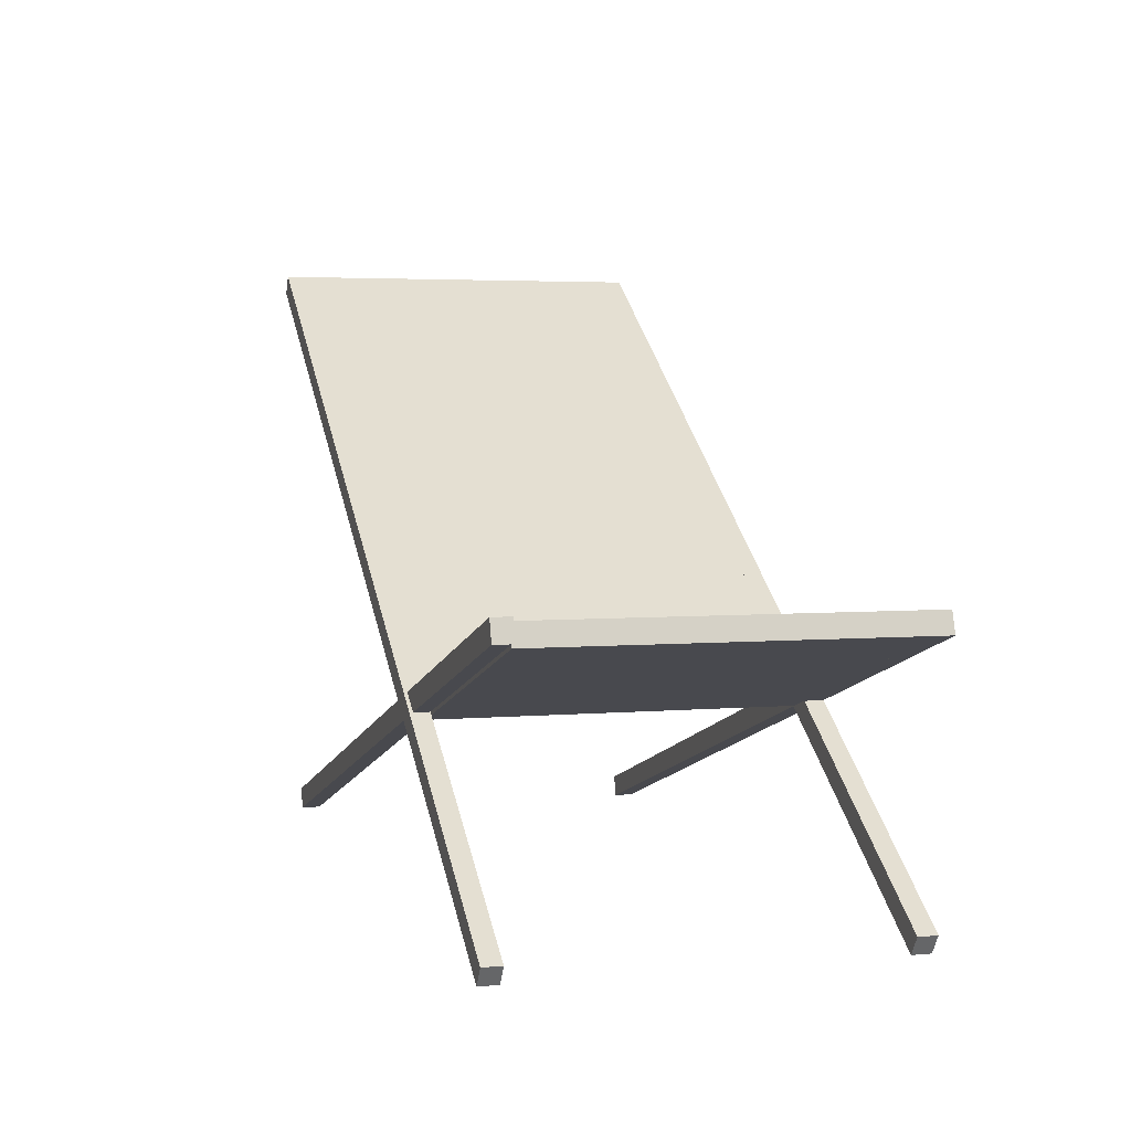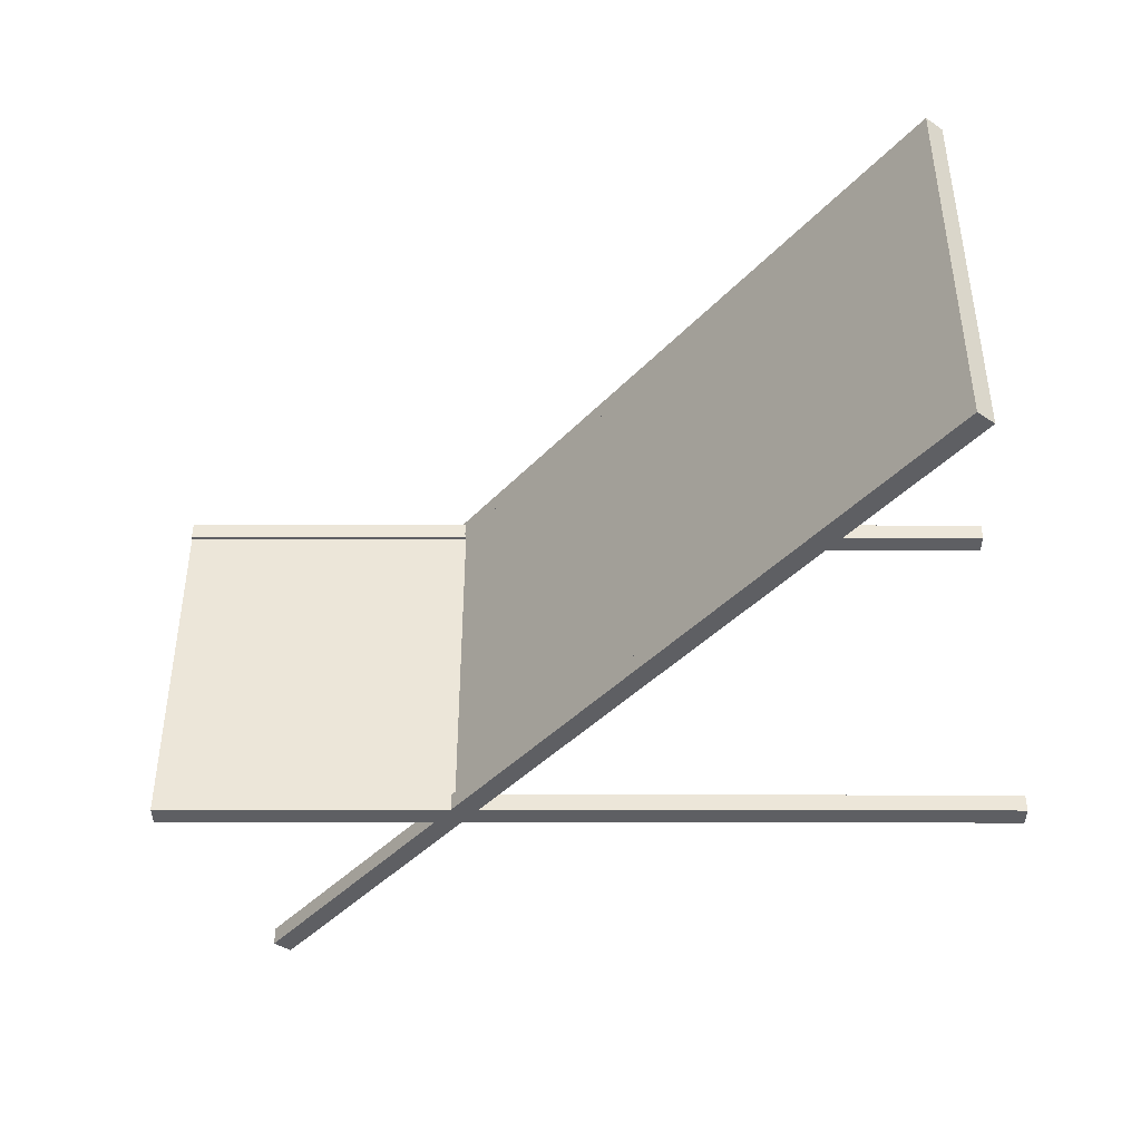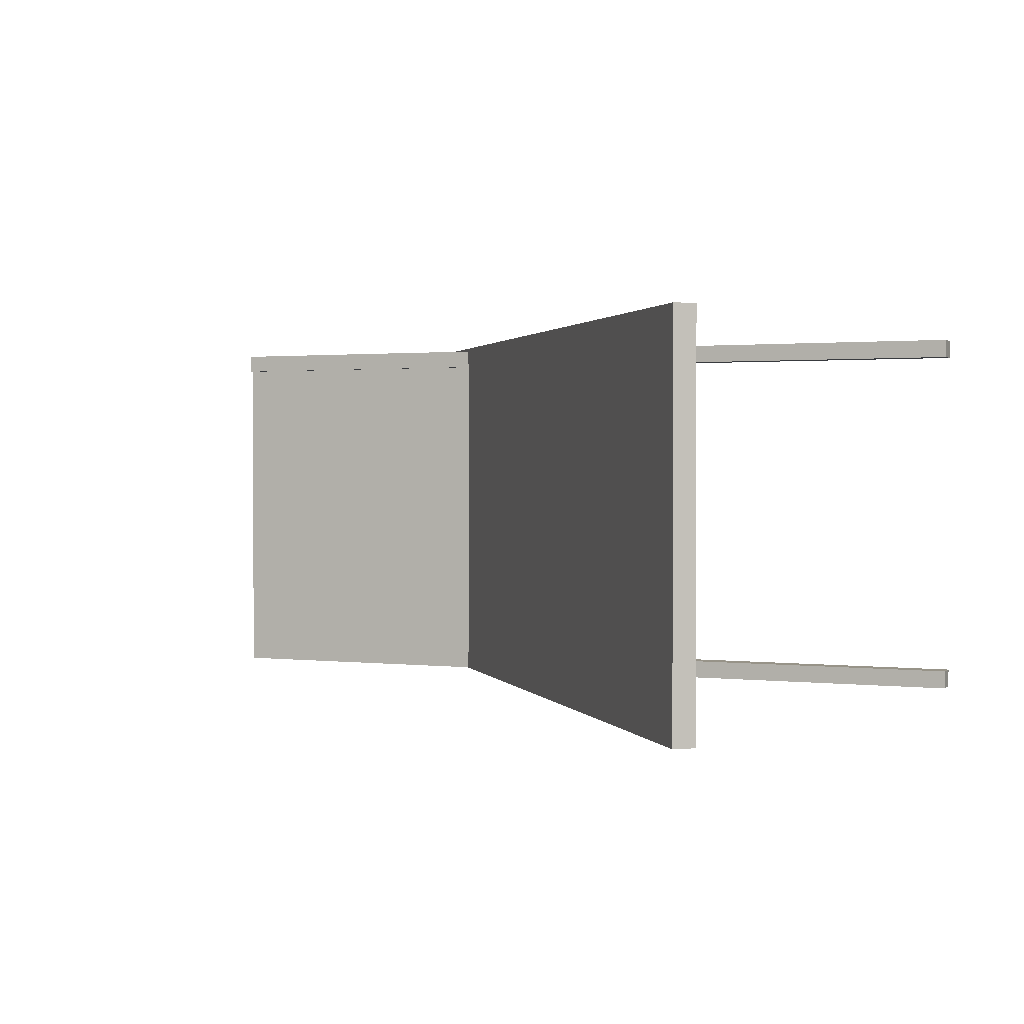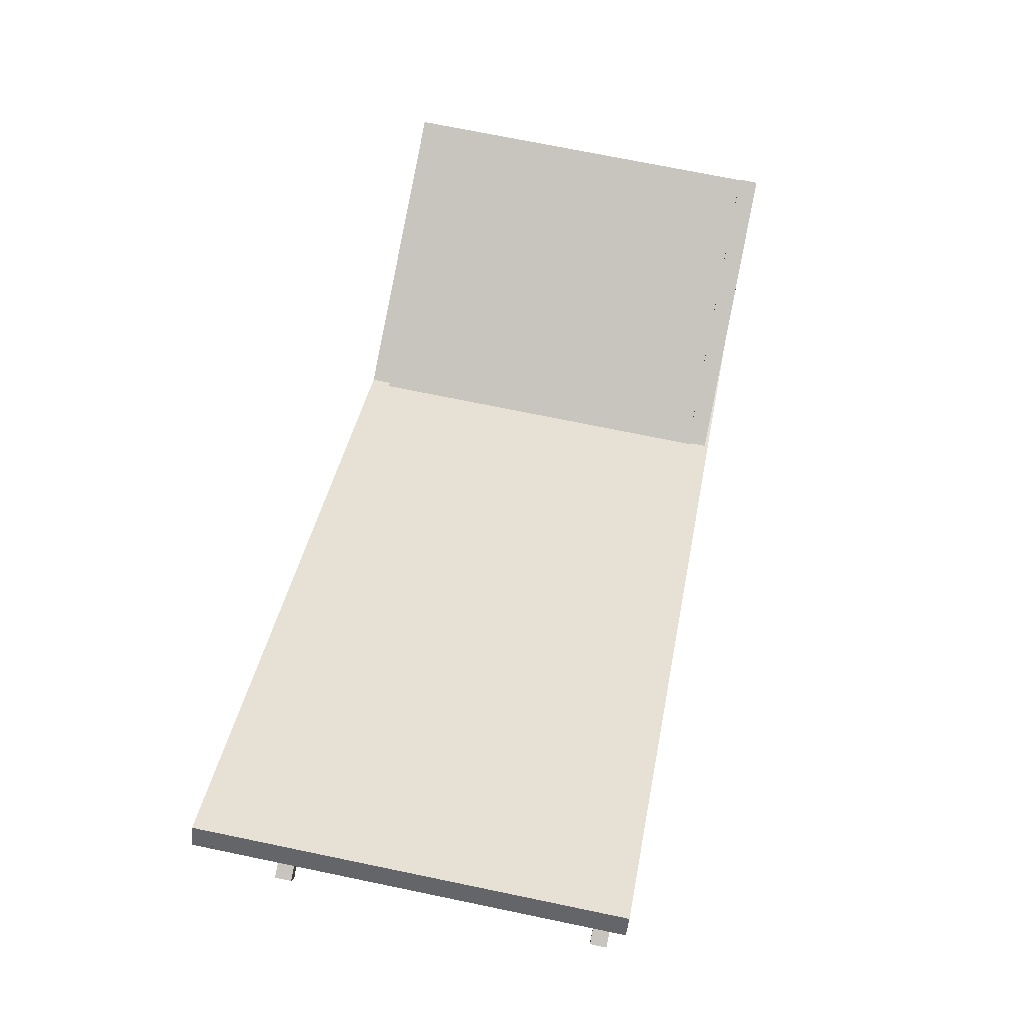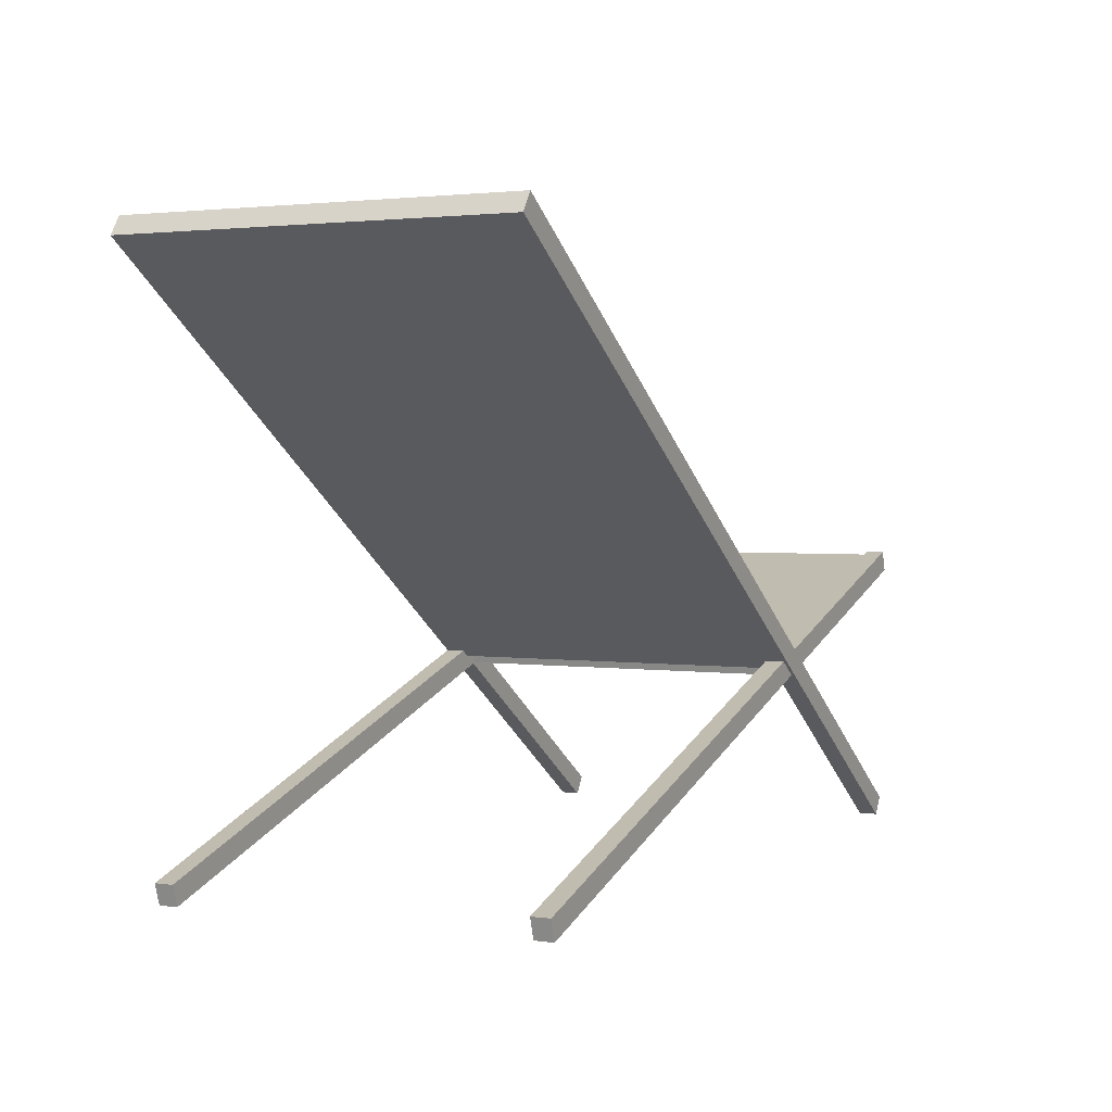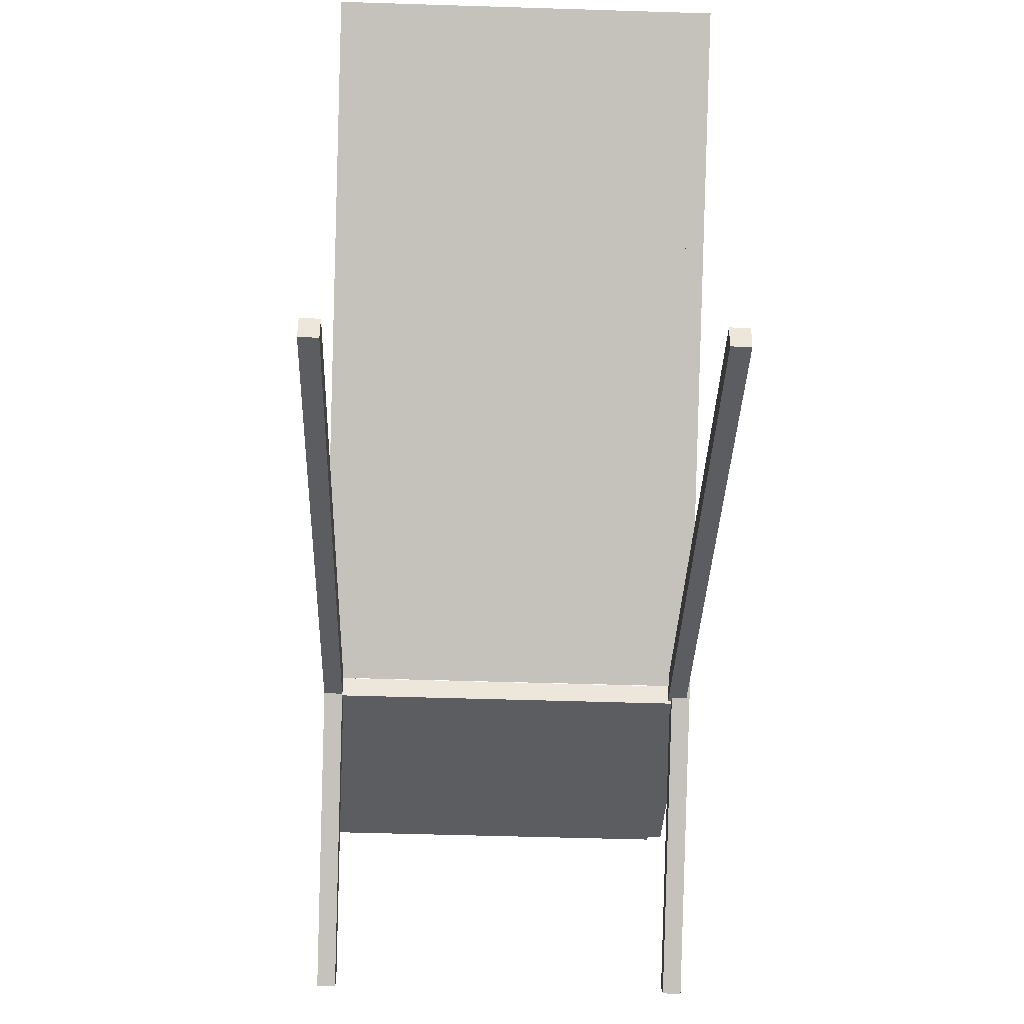
<metadata>
{"format":"obj","ext":"obj","renderer":"f3d","projection":"perspective","resolution":1024,"background":"white","views":[{"elev":3.8,"azim":73.6,"up":"+Y"},{"elev":-41.3,"azim":-162.7,"up":"+Z"},{"elev":1.4,"azim":-139.5,"up":"+Z"},{"elev":71.5,"azim":-78.3,"up":"+Y"},{"elev":2.2,"azim":-63.8,"up":"+Y"},{"elev":-54.1,"azim":-91.9,"up":"+Y"}]}
</metadata>
<code>
v -0.3196 0.2434 0.3438
v 0.1803 -0.09195 0.3547
v -0.3196 0.2434 0.3547
v 0.1803 -0.09195 0.3438
v -0.3127 0.2537 0.3547
v 0.1872 -0.08161 0.3438
v -0.3127 0.2537 0.3438
v 0.1872 -0.08161 0.3547
v -0.3127 0.2537 0.3438
v 0.1803 -0.09195 0.3438
v -0.3196 0.2434 0.3438
v 0.1872 -0.08161 0.3438
v -0.3196 0.2434 0.3547
v 0.1872 -0.08161 0.3547
v -0.3127 0.2537 0.3547
v 0.1803 -0.09195 0.3547
v -0.3196 0.2434 0.3547
v -0.3127 0.2537 0.3438
v -0.3196 0.2434 0.3438
v -0.3127 0.2537 0.3547
v 0.1872 -0.08161 0.3547
v 0.1803 -0.09195 0.3438
v 0.1872 -0.08161 0.3438
v 0.1803 -0.09195 0.3547
g obj_23585660
f 1 2 3
f 1 4 2
f 5 6 7
f 5 8 6
f 9 10 11
f 9 12 10
f 13 14 15
f 13 16 14
f 17 18 19
f 17 20 18
f 21 22 23
f 21 24 22
v -0.3196 0.2434 0.1412
v 0.02183 0.01434 0.3438
v -0.3196 0.2434 0.3438
v -0.3196 0.2434 0.1412
v 0.02183 0.01434 0.1412
v 0.02183 0.01434 0.3438
v -0.3127 0.2537 0.3438
v 0.02876 0.02468 0.1412
v -0.3127 0.2537 0.1412
v 0.02876 0.02468 0.3438
v -0.3127 0.2537 0.1412
v 0.02183 0.01434 0.1412
v -0.3196 0.2434 0.1412
v 0.02876 0.02468 0.1412
v -0.3196 0.2434 0.3438
v 0.02876 0.02468 0.3438
v -0.3127 0.2537 0.3438
v 0.02183 0.01434 0.3438
v -0.3196 0.2434 0.3438
v -0.3127 0.2537 0.1412
v -0.3196 0.2434 0.1412
v -0.3127 0.2537 0.3438
v 0.02876 0.02468 0.3438
v 0.02183 0.01434 0.1412
v 0.02876 0.02468 0.1412
v 0.02183 0.01434 0.3438
g obj_33244605
f 25 26 27
f 28 29 30
f 31 32 33
f 31 34 32
f 35 36 37
f 35 38 36
f 39 40 41
f 39 42 40
f 43 44 45
f 43 46 44
f 47 48 49
f 47 50 48
v -0.3196 0.2434 0.1303
v 0.1803 -0.09195 0.1412
v -0.3196 0.2434 0.1412
v 0.1803 -0.09195 0.1303
v -0.3127 0.2537 0.1412
v 0.1872 -0.08161 0.1303
v -0.3127 0.2537 0.1303
v 0.1872 -0.08161 0.1412
v -0.3127 0.2537 0.1303
v 0.1803 -0.09195 0.1303
v -0.3196 0.2434 0.1303
v 0.1872 -0.08161 0.1303
v -0.3196 0.2434 0.1412
v 0.1872 -0.08161 0.1412
v -0.3127 0.2537 0.1412
v 0.1803 -0.09195 0.1412
v -0.3196 0.2434 0.1412
v -0.3127 0.2537 0.1303
v -0.3196 0.2434 0.1303
v -0.3127 0.2537 0.1412
v 0.1872 -0.08161 0.1412
v 0.1803 -0.09195 0.1303
v 0.1872 -0.08161 0.1303
v 0.1803 -0.09195 0.1412
g obj_27918814
f 51 52 53
f 51 54 52
f 55 56 57
f 55 58 56
f 59 60 61
f 59 62 60
f 63 64 65
f 63 66 64
f 67 68 69
f 67 70 68
f 71 72 73
f 71 74 72
v 0.1974 0.07655 0.3419
v -0.2881 -0.0758 0.3528
v 0.1974 0.07655 0.3528
v -0.2881 -0.0758 0.3419
v 0.2011 0.06467 0.3528
v -0.2844 -0.08768 0.3419
v 0.2011 0.06467 0.3419
v -0.2844 -0.08768 0.3528
v 0.2011 0.06467 0.3419
v -0.2881 -0.0758 0.3419
v 0.1974 0.07655 0.3419
v -0.2844 -0.08768 0.3419
v 0.1974 0.07655 0.3528
v -0.2844 -0.08768 0.3528
v 0.2011 0.06467 0.3528
v -0.2881 -0.0758 0.3528
v 0.1974 0.07655 0.3528
v 0.2011 0.06467 0.3419
v 0.1974 0.07655 0.3419
v 0.2011 0.06467 0.3528
v -0.2844 -0.08768 0.3528
v -0.2881 -0.0758 0.3419
v -0.2844 -0.08768 0.3419
v -0.2881 -0.0758 0.3528
g obj_50992896
f 75 76 77
f 75 78 76
f 79 80 81
f 79 82 80
f 83 84 85
f 83 86 84
f 87 88 89
f 87 90 88
f 91 92 93
f 91 94 92
f 95 96 97
f 95 98 96
v 0.198 0.07469 0.1412
v 0.02816 0.0214 0.3438
v 0.198 0.07469 0.3438
v 0.198 0.07469 0.1412
v 0.02816 0.0214 0.1412
v 0.02816 0.0214 0.3438
v 0.2017 0.0628 0.3438
v 0.03186 0.009517 0.1412
v 0.2017 0.0628 0.1412
v 0.03186 0.009517 0.3438
v 0.2017 0.0628 0.1412
v 0.02816 0.0214 0.1412
v 0.198 0.07469 0.1412
v 0.03186 0.009517 0.1412
v 0.198 0.07469 0.3438
v 0.03186 0.009517 0.3438
v 0.2017 0.0628 0.3438
v 0.02816 0.0214 0.3438
v 0.198 0.07469 0.3438
v 0.2017 0.0628 0.1412
v 0.198 0.07469 0.1412
v 0.2017 0.0628 0.3438
v 0.03186 0.009517 0.3438
v 0.02816 0.0214 0.1412
v 0.03186 0.009517 0.1412
v 0.02816 0.0214 0.3438
g obj_7522372
f 99 100 101
f 102 103 104
f 105 106 107
f 105 108 106
f 109 110 111
f 109 112 110
f 113 114 115
f 113 116 114
f 117 118 119
f 117 120 118
f 121 122 123
f 121 124 122
v 0.198 0.07469 0.1303
v -0.2876 -0.07766 0.1412
v 0.198 0.07469 0.1412
v -0.2876 -0.07766 0.1303
v 0.2017 0.06281 0.1412
v -0.2838 -0.08954 0.1303
v 0.2017 0.06281 0.1303
v -0.2838 -0.08954 0.1412
v 0.2017 0.06281 0.1303
v -0.2876 -0.07766 0.1303
v 0.198 0.07469 0.1303
v -0.2838 -0.08954 0.1303
v 0.198 0.07469 0.1412
v -0.2838 -0.08954 0.1412
v 0.2017 0.06281 0.1412
v -0.2876 -0.07766 0.1412
v 0.198 0.07469 0.1412
v 0.2017 0.06281 0.1303
v 0.198 0.07469 0.1303
v 0.2017 0.06281 0.1412
v -0.2838 -0.08954 0.1412
v -0.2876 -0.07766 0.1303
v -0.2838 -0.08954 0.1303
v -0.2876 -0.07766 0.1412
g obj_7412936
f 125 126 127
f 125 128 126
f 129 130 131
f 129 132 130
f 133 134 135
f 133 136 134
f 137 138 139
f 137 140 138
f 141 142 143
f 141 144 142
f 145 146 147
f 145 148 146

</code>
